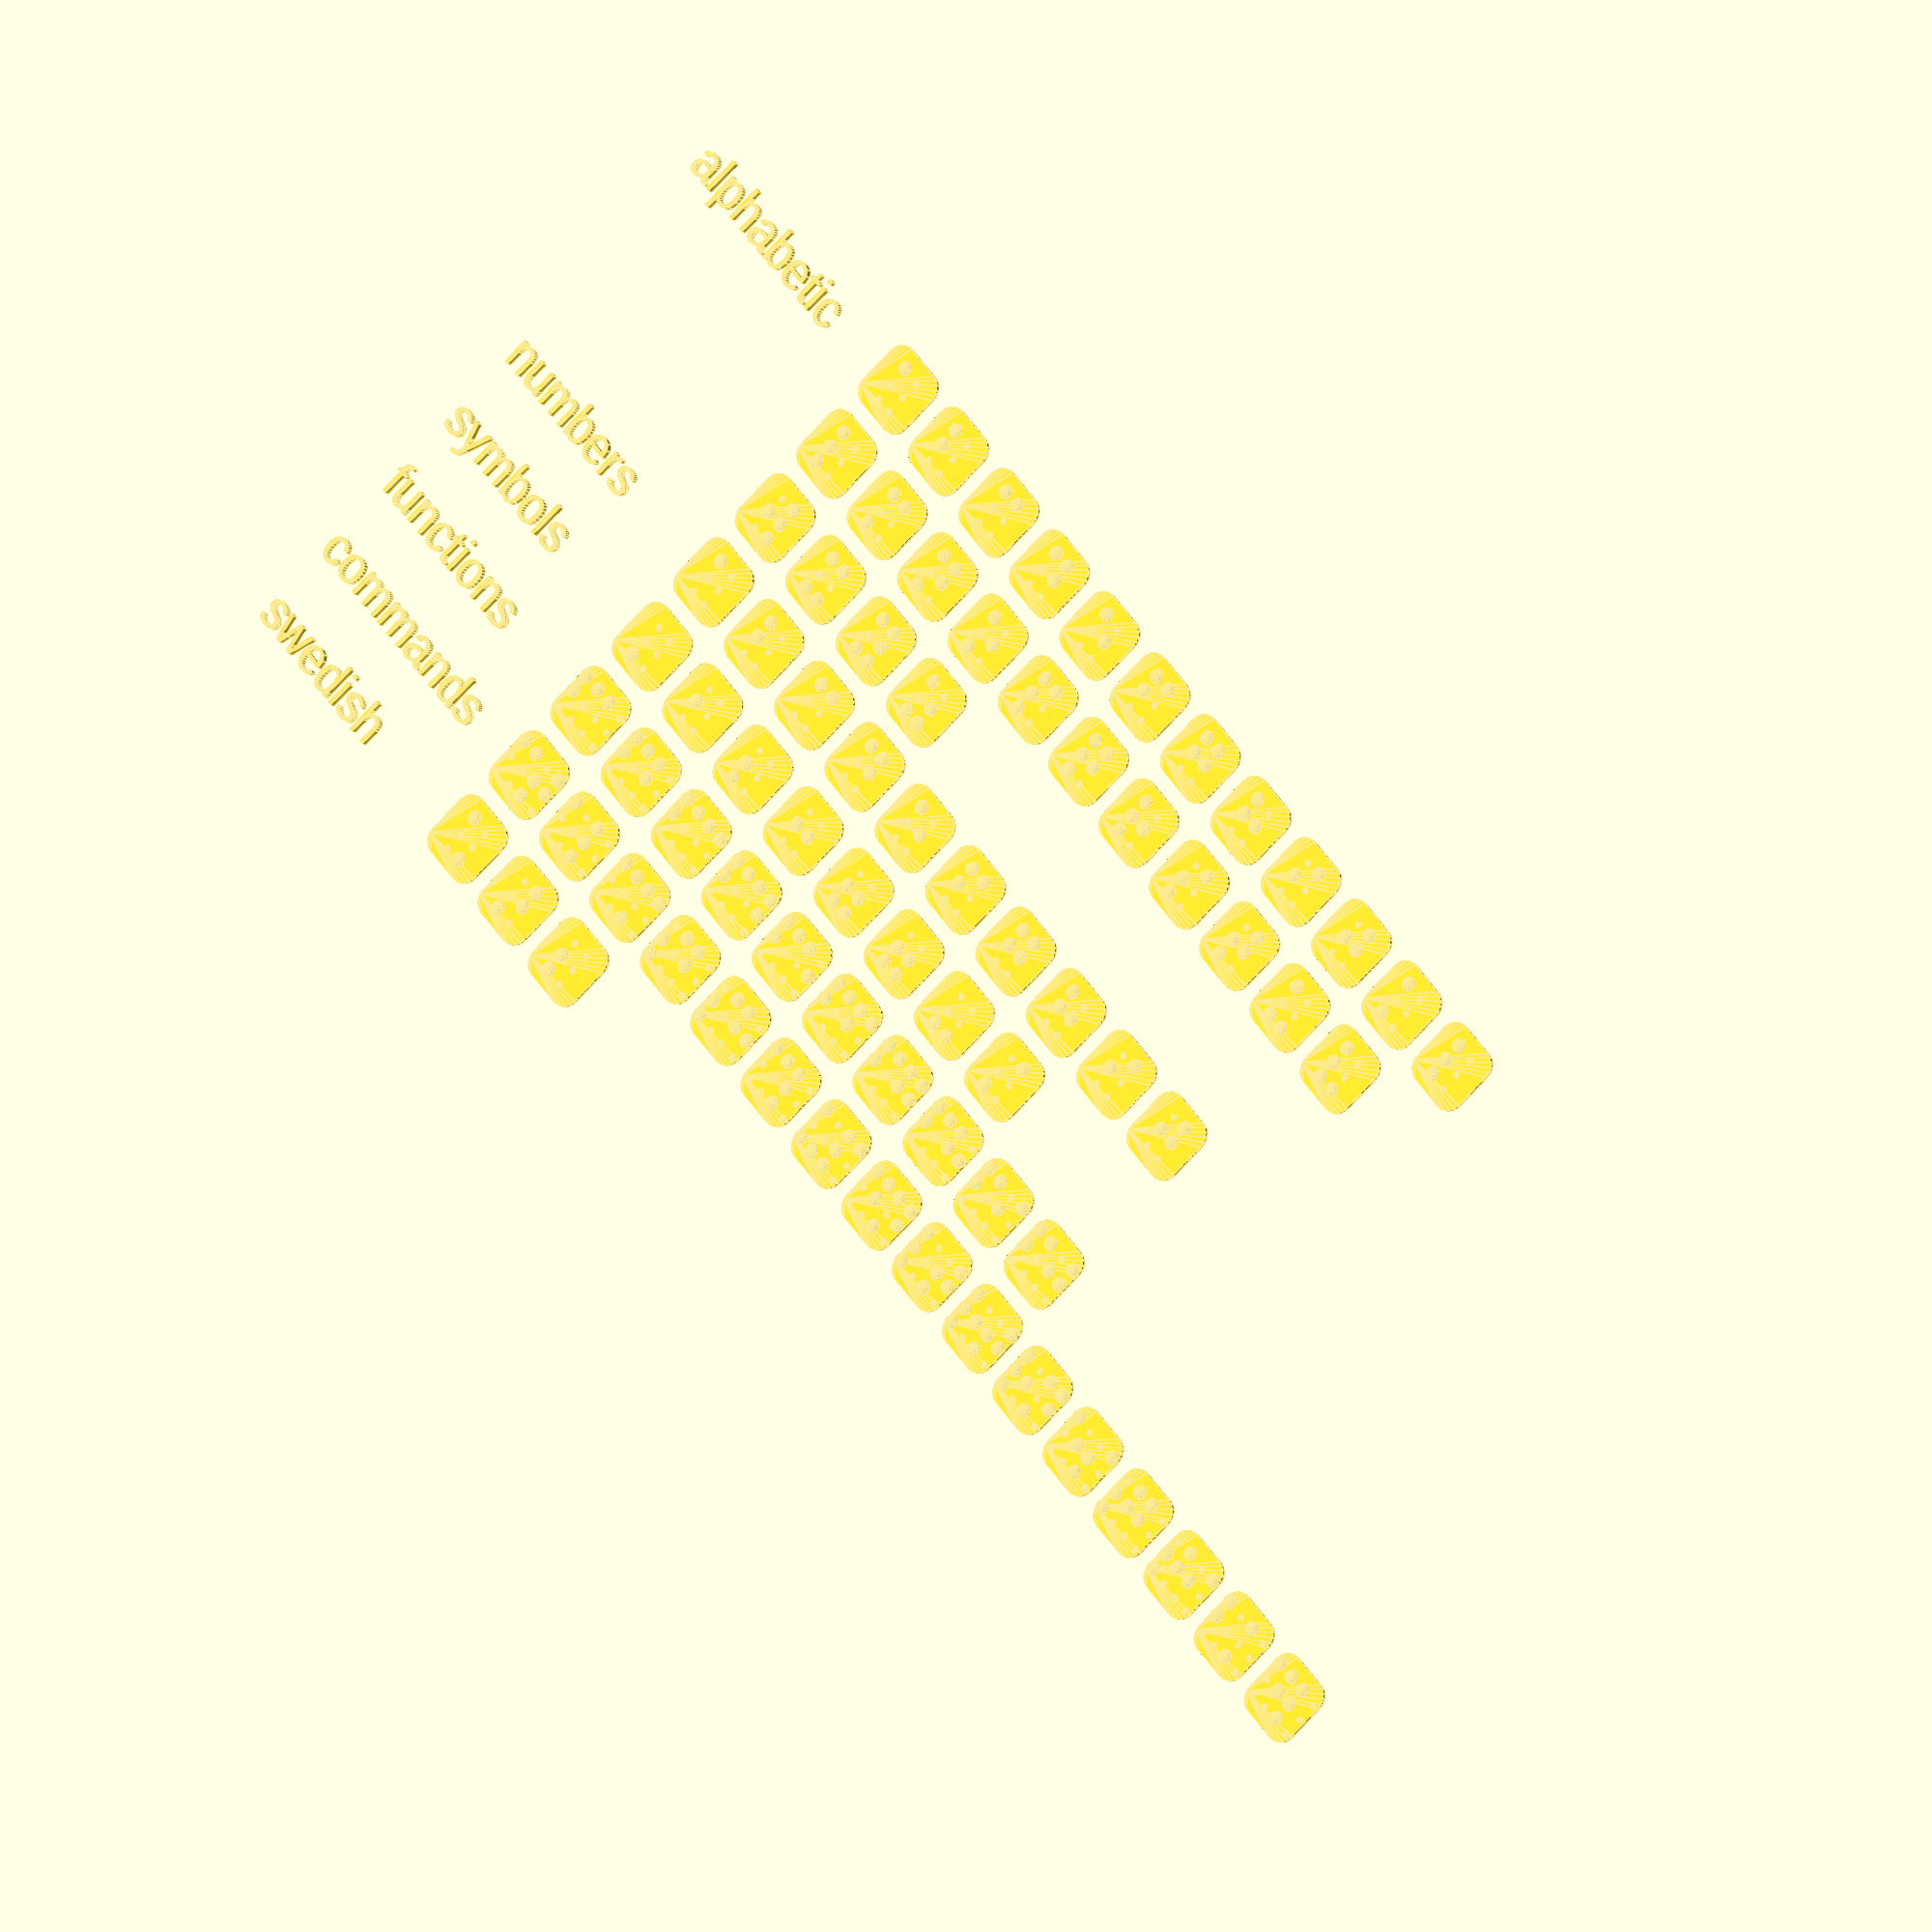
<openscad>
// THINGIVERSE VARIABLES ( even though it stopped working a few years ago)
// Polygon quality slider (less is faster)
quality_numerical_slider = 20;// [10:20]
//Select sets
text_drop_down_box = "all";// [all,alphabetic,numeric,symbols,functions,commands,swedish]
// Thickness of the bottom base in mm
baseHeight_text_box = 0.4;
// Key Size in mm
keySize_text_box = 9.5;
// Key corner rounding radius in mm (min 2.2)
cornerRadius_text_box = 2.2;
// Braille scale Multiplier
brailleScale_text_box = 1;

////////////////////////
// Regular Variables //
//////////////////////
$fn = quality_numerical_slider;// Quality
baseHeight = baseHeight_text_box;// Base Height mm
keySize = keySize_text_box;// Base Size mm^2
cornerRadius = cornerRadius_text_box;// How round to make the corners?
scaleBraille = brailleScale_text_box;

tileSpacing = 2;

// Braille medical standards
std_a = 2.5 * scaleBraille;// Horzontal dot to dot
std_b = 2.5 * scaleBraille;// vertical dot to dot
std_c = 6 * scaleBraille;// from cell to cell
std_d = 2.5 * scaleBraille;// from cell to cell with single space between
std_e = 10 * scaleBraille;// line spacing
std_f = 0.3 * scaleBraille;// raised Height
std_g = 1.4 * scaleBraille;// Dot Size

dotRadius = 0.7;// Dot Size Multiplier
dotDepth = 1;// How much to raise the braille mm
_0 = [0, 0, 0];// Per dot | Depth, Size, Offset
_1 = [dotDepth / 2, dotRadius / 0.5, dotRadius * 0.3];
_2 = [dotDepth, dotRadius, 0];

blank = [_0, _0, _0, _0, _0, _0];// Selecting per dot settings above
//    1  2  3  4  5  6
a = [_2, _1, _1, _1, _1, _1];
b = [_2, _2, _1, _1, _1, _1];
c = [_2, _1, _1, _2, _1, _1];
d = [_2, _1, _1, _2, _2, _1];
e = [_2, _1, _1, _1, _2, _1];
f = [_2, _2, _1, _2, _1, _1];
g = [_2, _2, _1, _2, _2, _1];
h = [_2, _2, _1, _1, _2, _1];
i = [_1, _2, _1, _2, _1, _1];
j = [_1, _2, _1, _2, _2, _1];
k = [_2, _1, _2, _1, _1, _1];
l = [_2, _2, _2, _1, _1, _1];
m = [_2, _1, _2, _2, _1, _1];
n = [_2, _1, _2, _2, _2, _1];
o = [_2, _1, _2, _1, _2, _1];
p = [_2, _2, _2, _2, _1, _1];
q = [_2, _2, _2, _2, _2, _1];
r = [_2, _2, _2, _1, _2, _1];
s = [_1, _2, _2, _2, _1, _1];
t = [_1, _2, _2, _2, _2, _1];
u = [_2, _1, _2, _1, _1, _2];
v = [_2, _2, _2, _1, _1, _2];
w = [_1, _2, _1, _2, _2, _2];
x = [_2, _1, _2, _2, _1, _2];
y = [_2, _1, _2, _2, _2, _2];
z = [_2, _1, _2, _1, _2, _2];
//     1  2  3  4  5  6
numbersign = [_1, _1, _2, _2, _2, _2];
n1 = [_2, _1, _1, _1, _1, _1];
n2 = [_2, _2, _1, _1, _1, _1];
n3 = [_2, _1, _1, _2, _1, _1];
n4 = [_2, _1, _1, _2, _2, _1];
n5 = [_2, _1, _1, _1, _2, _1];
n6 = [_2, _2, _1, _2, _1, _1];
n7 = [_2, _2, _1, _2, _2, _1];
n8 = [_2, _2, _1, _1, _2, _1];
n9 = [_1, _2, _1, _2, _1, _1];
n0 = [_1, _2, _1, _2, _2, _1];

// Special Keys
//           1  2  3  4  5  6
period = [_1, _1, _2, _1, _1, _1];// .
comma = [_1, _2, _1, _1, _1, _1];// ,
semi = [_1, _2, _2, _1, _1, _1];// ;
colon = [_1, _2, _1, _1, _2, _1];// :
bracket1 = [_1, _2, _2, _1, _2, _2];// (
bracket2 = [_1, _2, _2, _1, _2, _2];// )
minus = [_1, _1, _2, _1, _1, _2];// -
fslash = [_1, _1, _2, _2, _1, _1];// /
numPoint = [_1, _2, _1, _1, _1, _1];// 0.0
letter = [_1, _1, _1, _1, _2, _2];// letter
accented = [_1, _1, _1, _2, _1, _1];// accented letter

// Requested Swedish Keys
angstrom = [_2, _1, _1, _1, _1, _2];// å
twodota = [_1, _1, _2, _2, _2, _1];// ä
twodoto = [_1, _2, _2, _1, _1, _1];// ö;

swedish = [angstrom, twodota, twodoto];

alphabet = [a, b, c, d, e, f, g, h, i, j, k, l, m, n, o, p, q, r, s, t, u, v, w, x, y, z];

numbers = [n1, n2, n3, n4, n5, n6, n7, n8, n9, n0];

symbols = [period, comma, semi, colon, bracket1, bracket2, minus, fslash];

controlKey = [c, t];
altKey = [a, l];
cmdKey = [c, m];
spacebar = [s, b];
shiftKey = [s, h];
capslock = [c, l];
up = [u, p];
down = [d, n];
left = [l, t];
right = [r, t];
returnKey = [r, n];
esc = [e, s];
tab = [t, b];
tilde = [t, i];
backspace = [b, k];
del = [d, l];

commands = [controlKey, altKey, cmdKey, spacebar, shiftKey, capslock, up, down, left, right, returnKey, esc, tab, tilde, backspace, del];

module drawTile(symbol, xOffset, yOffset){
  translate([(xOffset * (keySize + tileSpacing)), -yOffset * (keySize + tileSpacing), 0]){
    backplate();
    intersection(){
      Char_display_single(symbol);
      translate([0, 0, -baseHeight / 100])scale([1, 1, 10 * scaleBraille])backplate();
    }

  }
}

module drawDoubleTile(symbol1, symbol2, xOffset = 0, yOffset = 0){
  translate([(xOffset * (keySize + tileSpacing)), -yOffset * (keySize + tileSpacing), 0]){
    backplate();
    intersection(){
      Char_display_standard2(symbol1, symbol2);
      translate([0, 0, -baseHeight / 100])scale([1, 1, 10 * scaleBraille])backplate();
    }

  }
}

// Display at position 0 if not rendering 'all' tile sets
function yPositionModifier(nonAllPos) = text_drop_down_box == "all"?nonAllPos:0;

module backplate(){
  translate([cornerRadius, cornerRadius, 0]){
    minkowski(){
      wtf = keySize - cornerRadius * 2;
      cube(size = [wtf, wtf, 0.1]);
      cylinder(h = baseHeight, r = cornerRadius);
    }
  }
}

module placeDot(placeX, placeY, dotSize, dotHeight){
  translate([placeX, placeY, baseHeight]){
    sphere(r = dotRadius * scaleBraille / dotSize);
  }
}

module Char_display_single(glyph1){
  for(i = [0:2]){
    placeDot(((keySize / 2) - ((std_a) * 0.5)) + glyph1[i][2],
      ((keySize * 0.5) + ((std_a)) - i * (std_a)) - glyph1[i][2],
      glyph1[i][1],
      glyph1[i][1]);
  }
  for(i = [3:5]){
    placeDot(((keySize / 2) + ((std_a) * 0.5)) + glyph1[i][2],
      ((keySize * 0.5) + ((std_a)) - (i - 3) * (std_a)) - glyph1[i][2],
      glyph1[i][1],
      glyph1[i][1]);
  }
}

module Char_display_standard2(glyph1, glyph2){
  for(i = [0:2]){
    placeDot(((keySize / 2) - (std_a * 1.5)) + glyph1[i][2], ((keySize * 0.5) + (std_a) - i * std_a) - glyph1[i][2], glyph1[i][1], glyph1[i][1]);
  }
  for(i = [3:5]){
    placeDot(((keySize / 2) - (std_a * 0.5)) + glyph1[i][2], ((keySize * 0.5) + (std_a) - (i - 3) * std_a) - glyph1[i][2], glyph1[i][1], glyph1[i][1]);
  }
  for(i = [0:2]){
    placeDot(((keySize / 2) + (std_a) * 0.5) + glyph2[i][2], ((keySize * 0.5) + (std_a) - i * std_a) - glyph2[i][2], glyph2[i][1], glyph2[i][1]);
  }
  for(i = [3:5]){
    placeDot(((keySize / 2) + (std_a) * 1.5) + glyph2[i][2], ((keySize * 0.5) + (std_a) - (i - 3) * std_a) - glyph2[i][2], glyph2[i][1], glyph2[i][1]);
  }
}

// Render a Label for the row
module renderLabel(yPos, info){
  if($preview){
    translate([-40, -(yPos * (keySize + tileSpacing) - tileSpacing)]){
      text(info, size = 5);
    }
  }
}

// DRAW LETTERS
if(text_drop_down_box == "alphabetic" || text_drop_down_box == "all"){
  renderLabel(0, "alphabetic");
  for(i = [0:11]){
    drawTile(alphabet[i], i, 0);
  }
  for(i = [11:21]){
    drawTile(alphabet[i], i - 11, 1);
  }
  for(i = [22:25]){
    drawTile(alphabet[i], i - 22, 2);
  }
}

// DRAW NUMBERS
if(text_drop_down_box == "numeric" || text_drop_down_box == "all"){
  renderLabel(yPositionModifier(3), "numbers");
  for(i = [0:len(numbers) - 1]){
    drawTile(numbers[i], i, yPositionModifier(3));
  }
}

// DRAW SYMBOL KEYS
if(text_drop_down_box == "symbols" || text_drop_down_box == "all"){
  renderLabel(yPositionModifier(4), "symbols");
  for(i = [0:len(symbols) - 1]){
    drawTile(symbols[i], i, yPositionModifier(4));
  }
}

// DRAW FUNCTION KEYS
if(text_drop_down_box == "functions" || text_drop_down_box == "all"){
  renderLabel(yPositionModifier(5), "functions");
  for(i = [0:len(numbers) - 1]){
    drawDoubleTile(f, numbers[i], i, yPositionModifier(5));
  }
}

// DRAW COMMAND KEYS
if(text_drop_down_box == "commands" || text_drop_down_box == "all"){
  renderLabel(yPositionModifier(6), "commands");
  for(i = [0:len(commands) - 1]){
    drawDoubleTile(commands[i][0], commands[i][1], i, yPositionModifier(6));
  }
}

// DRAW SWEDISH KEYS
if(text_drop_down_box == "swedish" || text_drop_down_box == "all"){
  renderLabel(yPositionModifier(7), "swedish");
  for(i = [0:len(swedish) - 1]){
    drawTile(swedish[i], i, yPositionModifier(7));
  }
}
</openscad>
<views>
elev=14.0 azim=50.7 roll=29.1 proj=o view=edges
</views>
